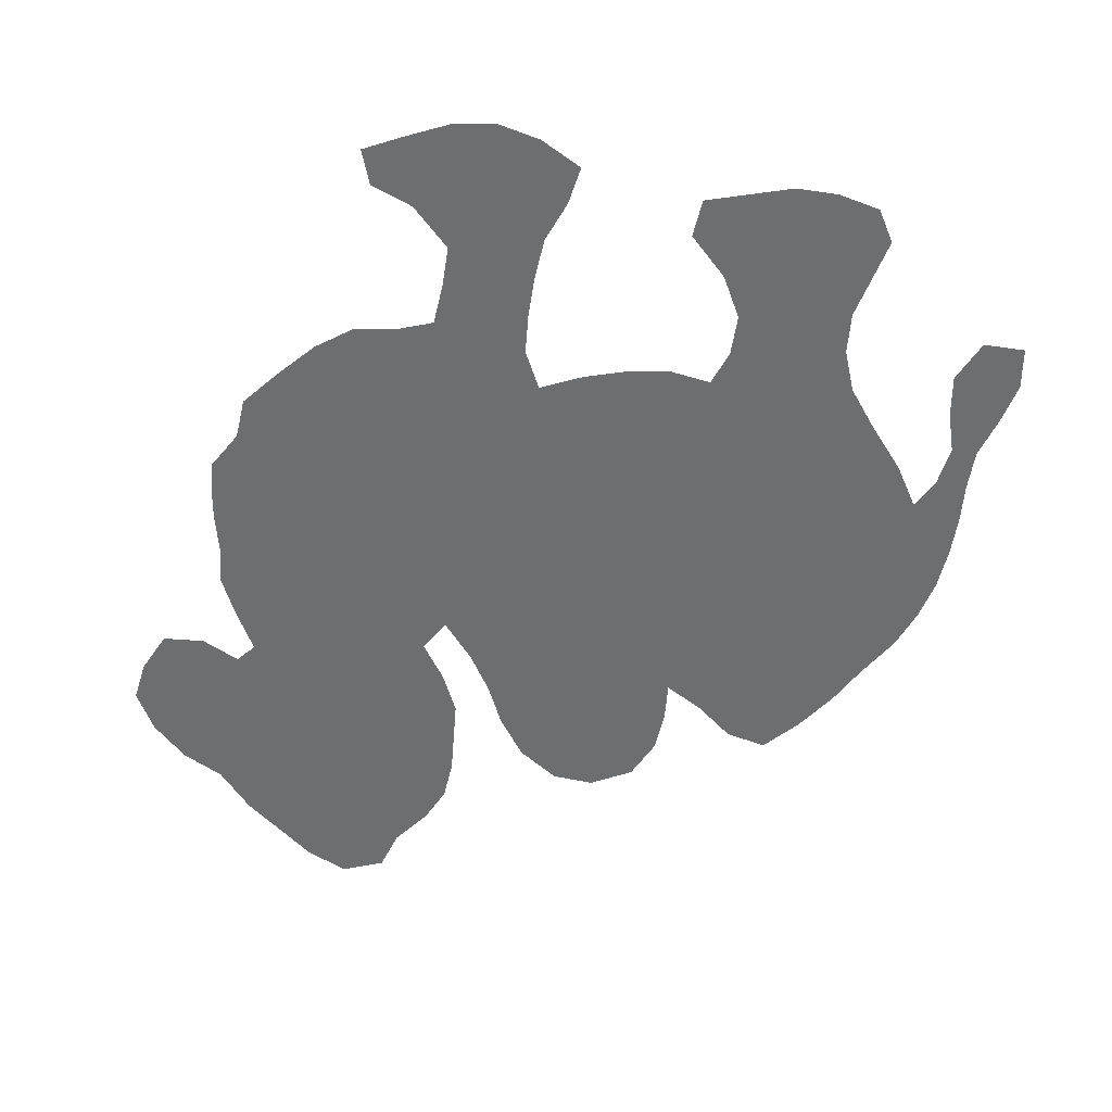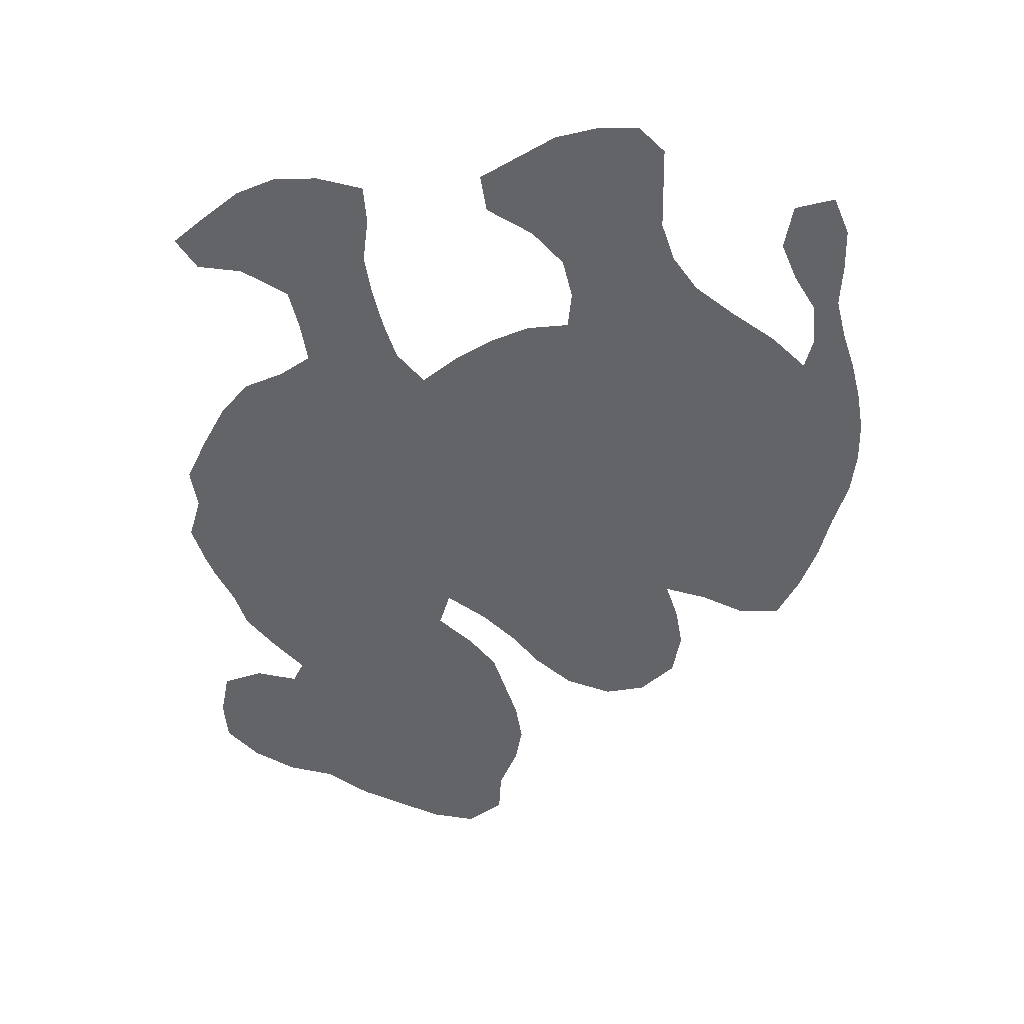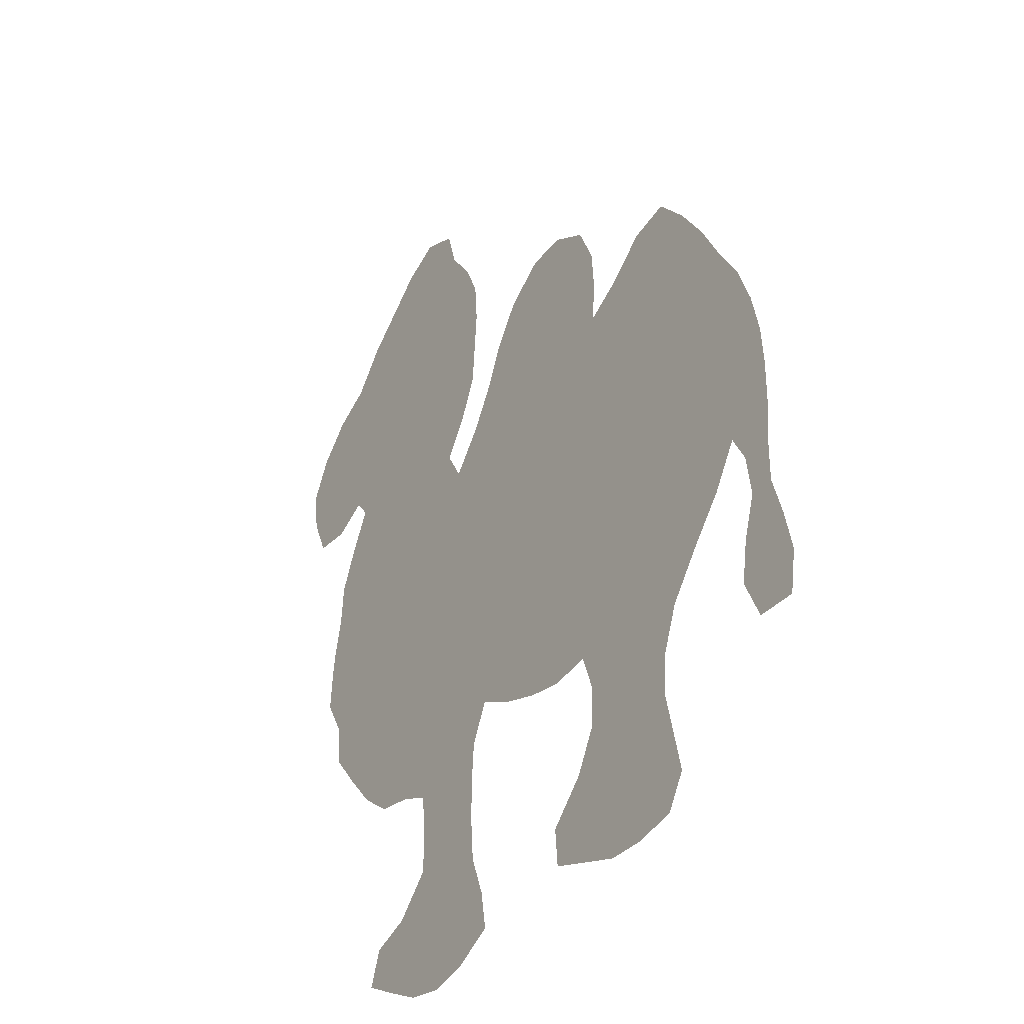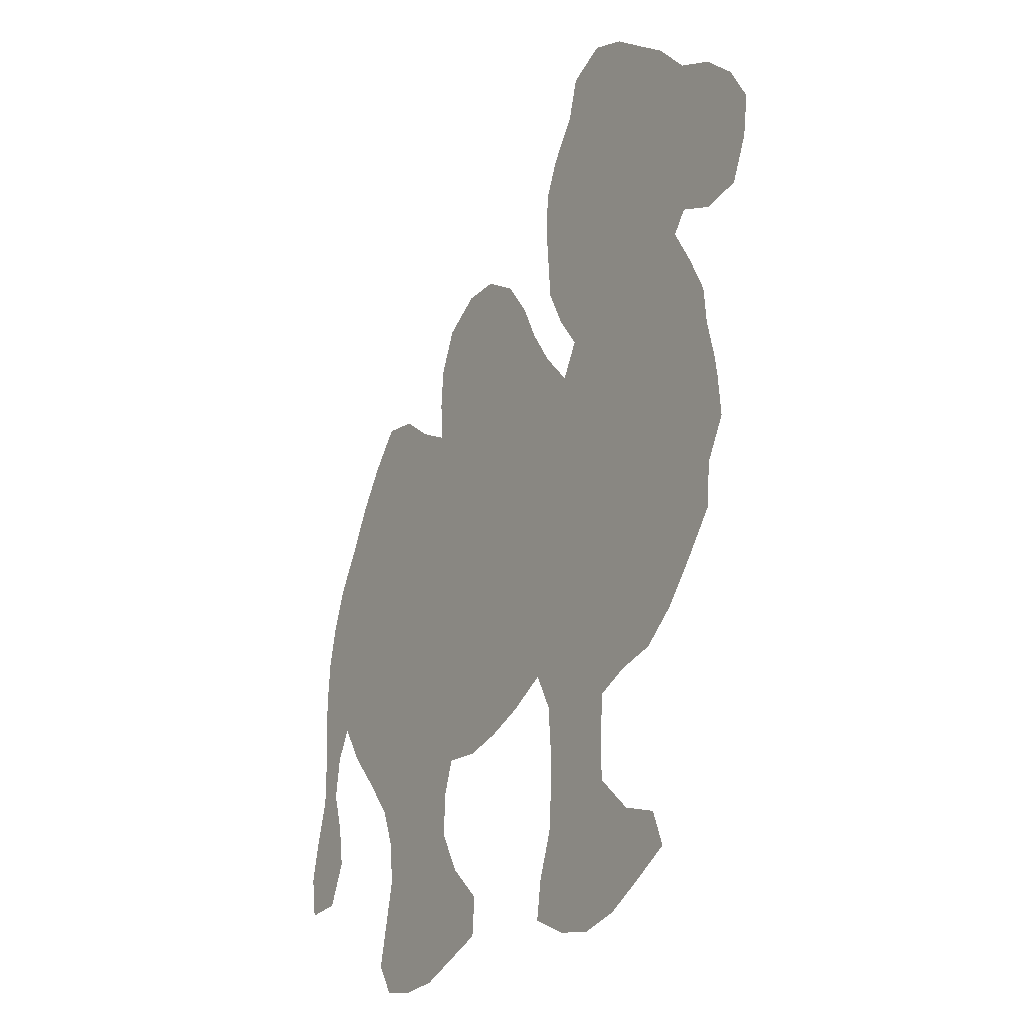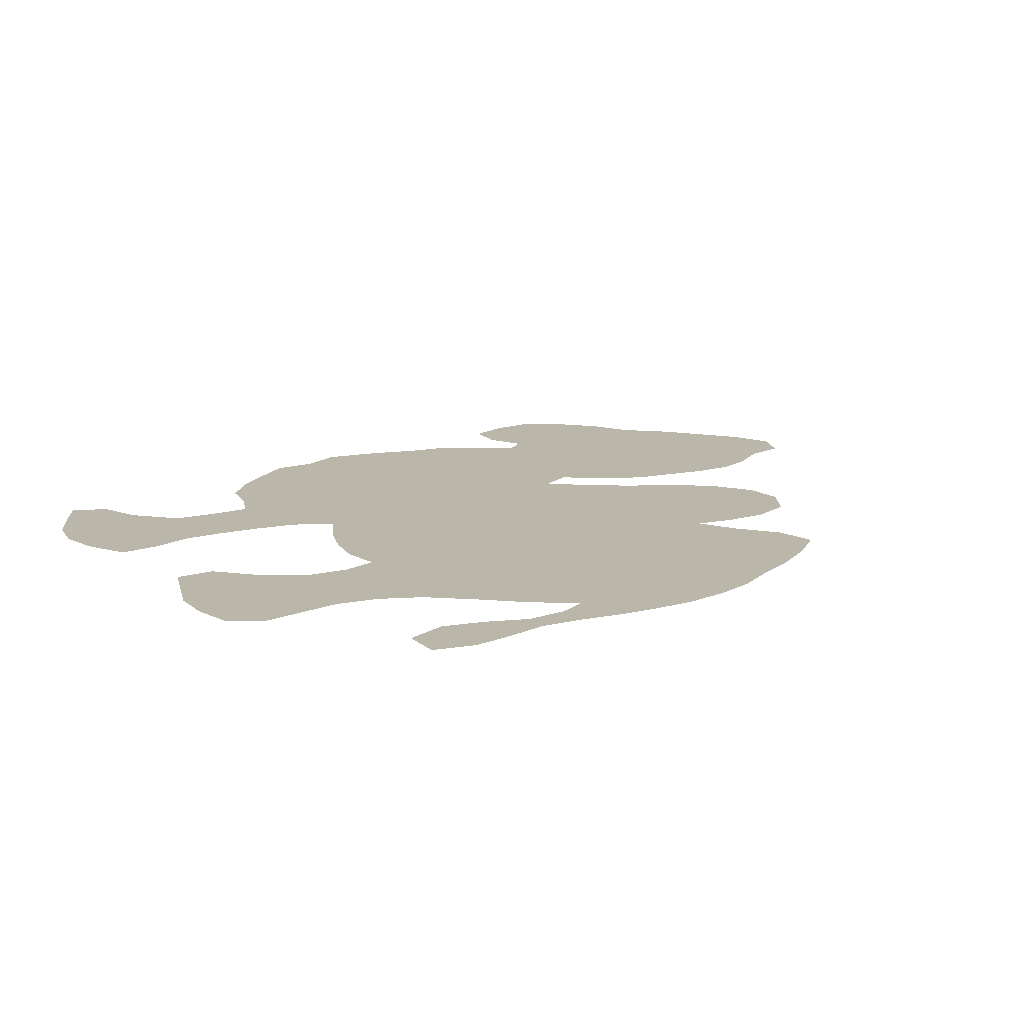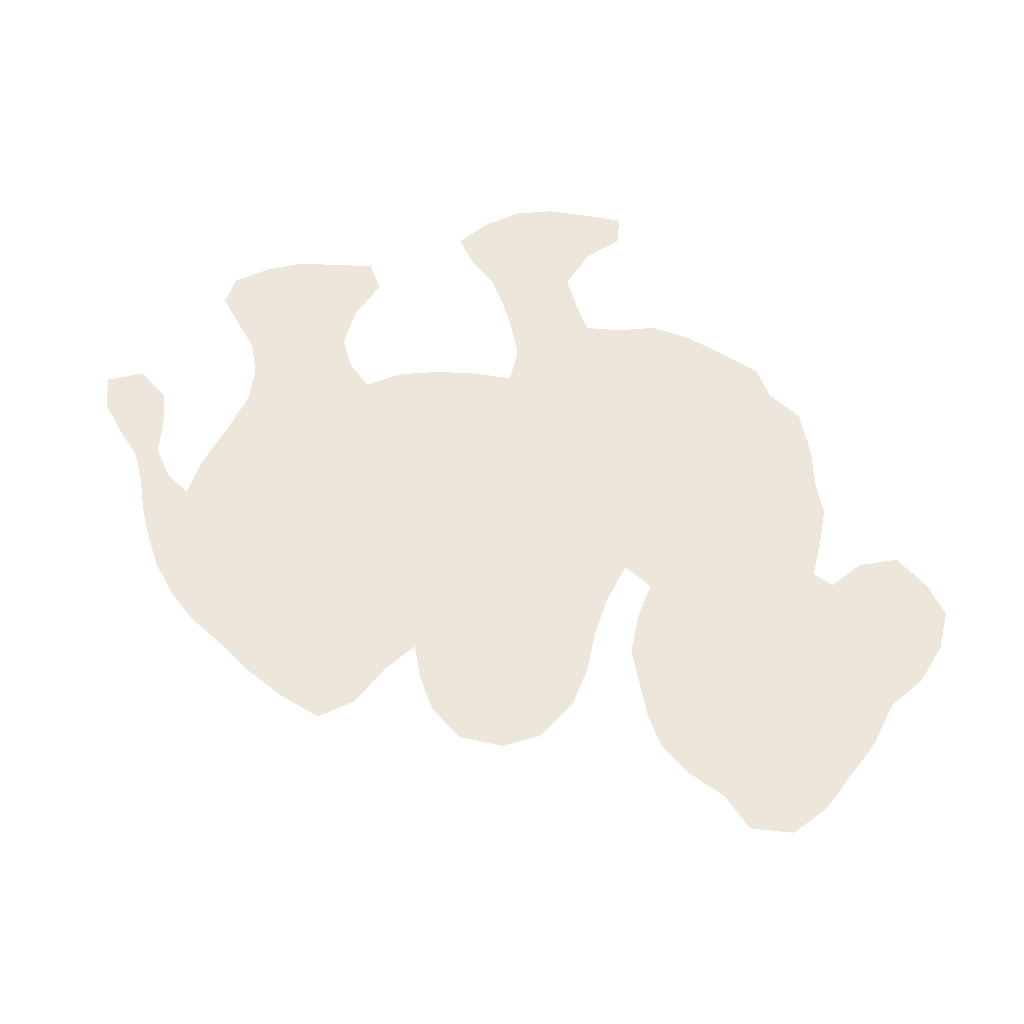
<metadata>
{"format":"obj","ext":"obj","renderer":"f3d","projection":"perspective","resolution":1024,"background":"white","views":[{"elev":-54.3,"azim":-8.8,"up":"+Z"},{"elev":-51.1,"azim":14.0,"up":"+Z"},{"elev":-34.1,"azim":56.0,"up":"+Y"},{"elev":-26.9,"azim":-121.3,"up":"+Y"},{"elev":13.9,"azim":60.8,"up":"+Z"},{"elev":50.6,"azim":165.8,"up":"+Z"}]}
</metadata>
<code>
v 0.07071 0.505 0
v 0.08081 0.5488 0
v 0.08417 0.5892 0
v 0.1044 0.633 0
v 0.128 0.6768 0
v 0.1111 0.697 0
v 0.07071 0.6768 0
v 0.02694 0.6801 0
v 0.006734 0.7239 0
v 0 0.7677 0
v 0.02357 0.8115 0
v 0.06061 0.8485 0
v 0.1044 0.872 0
v 0.1414 0.9158 0
v 0.1784 0.9461 0
v 0.2189 0.9798 0
v 0.2626 1 0
v 0.3064 0.9832 0
v 0.3199 0.9394 0
v 0.3502 0.899 0
v 0.367 0.8619 0
v 0.3704 0.8182 0
v 0.367 0.7744 0
v 0.3636 0.7306 0
v 0.3434 0.6869 0
v 0.3165 0.6465 0
v 0.3367 0.6128 0
v 0.3704 0.6532 0
v 0.3973 0.697 0
v 0.4175 0.7407 0
v 0.4478 0.7845 0
v 0.4916 0.8148 0
v 0.5353 0.8182 0
v 0.5791 0.7946 0
v 0.5993 0.7508 0
v 0.6027 0.7071 0
v 0.5993 0.6633 0
v 0.6397 0.6869 0
v 0.6801 0.7205 0
v 0.7239 0.7306 0
v 0.7576 0.6936 0
v 0.7879 0.6498 0
v 0.8115 0.6061 0
v 0.8384 0.5623 0
v 0.8552 0.5185 0
v 0.8653 0.4748 0
v 0.8687 0.431 0
v 0.8687 0.3872 0
v 0.8653 0.3434 0
v 0.8653 0.2997 0
v 0.8788 0.2559 0
v 0.8889 0.2121 0
v 0.8821 0.1683 0
v 0.8384 0.1683 0
v 0.8182 0.2121 0
v 0.8249 0.2559 0
v 0.8384 0.2997 0
v 0.8317 0.3434 0
v 0.8148 0.3737 0
v 0.7879 0.33 0
v 0.7508 0.2862 0
v 0.7172 0.2424 0
v 0.7003 0.1986 0
v 0.697 0.1549 0
v 0.7071 0.1111 0
v 0.7172 0.06734 0
v 0.697 0.03367 0
v 0.6532 0.02357 0
v 0.6094 0.02357 0
v 0.5657 0.03704 0
v 0.5219 0.05051 0
v 0.5185 0.09091 0
v 0.5589 0.1313 0
v 0.5825 0.1751 0
v 0.5825 0.2189 0
v 0.569 0.2559 0
v 0.5252 0.2492 0
v 0.4815 0.2559 0
v 0.4377 0.2694 0
v 0.3939 0.2896 0
v 0.3737 0.2492 0
v 0.3704 0.2054 0
v 0.3704 0.1616 0
v 0.3737 0.1178 0
v 0.3906 0.07407 0
v 0.3973 0.03367 0
v 0.3535 0.0101 0
v 0.3098 0 0
v 0.266 0.006734 0
v 0.2222 0.02694 0
v 0.1818 0.04714 0
v 0.1953 0.08417 0
v 0.2391 0.101 0
v 0.2795 0.1414 0
v 0.2795 0.1852 0
v 0.2761 0.229 0
v 0.2391 0.2424 0
v 0.1953 0.2492 0
v 0.1583 0.2761 0
v 0.1246 0.3131 0
v 0.09091 0.3535 0
v 0.08754 0.3973 0
v 0.06397 0.4377 0
v 0.06734 0.4815 0
f 4 27 26
f 37 59 43
f 2 27 4
f 4 26 5
f 27 37 28
f 52 54 53
f 52 55 54
f 44 59 45
f 43 59 44
f 90 92 91
f 2 4 3
f 6 11 10
f 6 12 11
f 6 13 12
f 6 23 13
f 5 23 6
f 51 55 52
f 37 60 59
f 88 93 89
f 89 93 90
f 90 93 92
f 27 80 37
f 32 35 33
f 33 35 34
f 38 42 41
f 37 43 38
f 38 43 42
f 13 23 14
f 14 23 22
f 14 22 20
f 14 20 15
f 1 27 2
f 27 102 80
f 80 102 100
f 1 102 27
f 1 104 102
f 100 102 101
f 102 104 103
f 5 26 25
f 5 25 23
f 30 37 36
f 6 10 9
f 45 59 46
f 46 59 47
f 84 88 87
f 63 74 64
f 37 78 76
f 37 76 60
f 60 76 61
f 61 76 62
f 20 22 21
f 16 19 17
f 17 19 18
f 15 19 16
f 15 20 19
f 39 41 40
f 38 41 39
f 31 35 32
f 31 36 35
f 30 36 31
f 23 25 24
f 7 9 8
f 6 9 7
f 47 59 48
f 48 59 58
f 82 96 95
f 88 94 93
f 84 94 88
f 64 73 65
f 64 74 73
f 76 78 77
f 63 75 74
f 62 75 63
f 62 76 75
f 51 56 55
f 80 97 96
f 97 99 98
f 97 100 99
f 80 100 97
f 28 37 29
f 29 37 30
f 48 58 49
f 49 57 50
f 49 58 57
f 37 79 78
f 37 80 79
f 83 94 84
f 82 95 83
f 83 95 94
f 84 87 85
f 85 87 86
f 66 68 67
f 65 68 66
f 70 72 71
f 70 73 72
f 80 96 81
f 81 96 82
f 69 73 70
f 65 73 69
f 65 69 68
f 50 57 56
f 50 56 51

</code>
